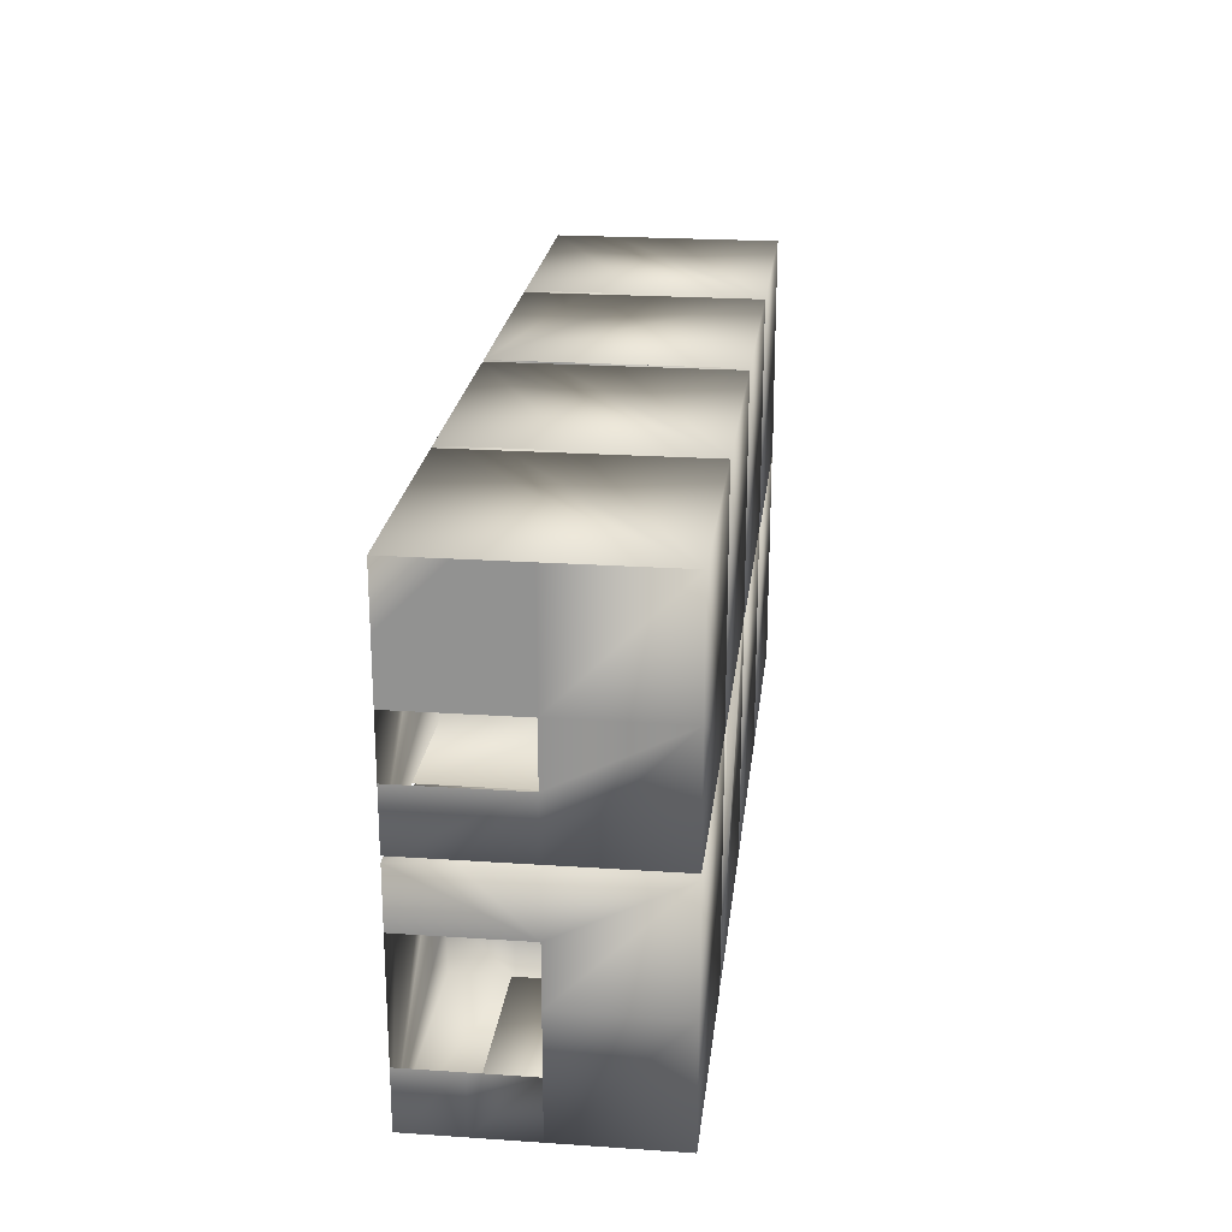
<metadata>
{"format":"obj","ext":"obj","renderer":"f3d","projection":"perspective","resolution":1024,"background":"white","views":[{"elev":22.6,"azim":96.6,"up":"+Z"}]}
</metadata>
<code>
o museumTri
v -0.7025 1.529 -0.8618
v -0.7025 2.246 -0.8618
v -0.7025 2.246 -0.9045
v -0.7025 1.529 -0.9045
v 0.138 1.529 -0.9045
v 0.138 2.246 -0.9045
v 0.8544 2.246 -0.9045
v 0.8544 1.529 -0.9045
v 1.164 1.529 -0.9045
v 1.164 2.246 -0.9045
v 1.164 2.246 -0.8618
v 1.164 1.529 -0.8618
v -1.423 1.639 -0.869
v -1.423 2.135 -0.869
v -1.423 2.135 -0.8986
v -1.423 1.639 -0.8986
v -1.423 1.639 -0.8986
v -1.423 2.135 -0.8986
v -0.9275 2.135 -0.8986
v -0.9275 1.639 -0.8986
v -0.9275 1.639 -0.8986
v -0.9275 2.135 -0.8986
v -0.9275 2.135 -0.869
v -0.9275 1.639 -0.869
v -6.352 1.639 -0.869
v -6.352 2.135 -0.869
v -6.352 2.135 -0.8986
v -6.352 1.639 -0.8986
v -6.352 1.639 -0.8986
v -5.856 1.639 -0.8986
v -5.856 2.135 -0.8986
v -6.352 2.135 -0.8986
v -5.856 1.639 -0.8986
v -5.856 2.135 -0.8986
v -5.856 2.135 -0.869
v -5.856 1.639 -0.869
v -3.542 1.639 -0.869
v -3.542 2.135 -0.869
v -3.542 2.135 -0.8986
v -3.542 1.639 -0.8986
v -3.542 1.639 -0.8986
v -3.542 2.135 -0.8986
v -3.046 2.135 -0.8986
v -3.046 1.639 -0.8986
v -3.046 1.639 -0.8986
v -3.046 2.135 -0.8986
v -3.046 2.135 -0.869
v -3.046 1.639 -0.869
v -2.423 1.639 -0.869
v -2.423 2.135 -0.869
v -2.423 2.135 -0.8986
v -2.423 1.639 -0.8986
v -2.423 1.639 -0.8986
v -2.423 2.135 -0.8986
v -1.928 2.135 -0.8986
v -1.928 1.639 -0.8986
v -1.928 1.639 -0.8986
v -1.928 2.135 -0.8986
v -1.928 2.135 -0.869
v -1.928 1.639 -0.869
v -0.1712 1.779 3.137
v -0.1712 2.581 3.137
v -0.1712 2.581 3.089
v -0.1712 1.779 3.089
v -0.1712 1.779 3.089
v -0.1712 2.581 3.089
v 0.6301 2.581 3.089
v 0.6301 1.779 3.089
v 0.6301 1.779 3.089
v 0.6301 2.581 3.089
v 0.6301 2.581 3.137
v 0.6301 1.779 3.137
v -1.515 1.639 3.131
v -1.515 2.135 3.131
v -1.515 2.135 3.101
v -1.515 1.639 3.101
v -1.515 1.639 3.101
v -1.515 2.135 3.101
v -1.019 2.135 3.101
v -1.019 1.639 3.101
v -1.019 1.639 3.101
v -1.019 2.135 3.101
v -1.019 2.135 3.131
v -1.019 1.639 3.131
v -2.423 1.639 3.131
v -2.423 2.135 3.131
v -2.423 2.135 3.101
v -2.423 1.639 3.101
v -2.423 1.639 3.101
v -2.423 2.135 3.101
v -1.928 2.135 3.101
v -1.928 1.639 3.101
v -1.928 1.639 3.101
v -1.928 2.135 3.101
v -1.928 2.135 3.131
v -1.928 1.639 3.131
v -3.542 1.639 3.131
v -3.542 2.135 3.131
v -3.542 2.135 3.101
v -3.542 1.639 3.101
v -3.542 1.639 3.101
v -3.542 2.135 3.101
v -3.046 2.135 3.101
v -3.046 1.639 3.101
v -3.046 1.639 3.101
v -3.046 2.135 3.101
v -3.046 2.135 3.131
v -3.046 1.639 3.131
v -4.606 1.639 3.131
v -4.606 1.639 3.101
v -4.606 2.135 3.101
v -4.606 2.135 3.131
v -4.606 1.639 3.101
v -4.606 2.135 3.101
v -4.11 2.135 3.101
v -4.11 1.639 3.101
v -4.11 1.639 3.101
v -4.11 1.639 3.131
v -4.11 2.135 3.131
v -4.11 2.135 3.101
v -6.352 1.639 3.131
v -6.352 1.639 3.101
v -6.352 2.135 3.101
v -6.352 2.135 3.131
v -6.352 1.639 3.101
v -6.352 2.135 3.101
v -5.856 2.135 3.101
v -5.856 1.639 3.101
v -5.856 1.639 3.101
v -5.856 1.639 3.131
v -5.856 2.135 3.131
v -5.856 2.135 3.101
v -4.934 1.044 -0.9119
v -6.934 1.044 -0.9119
v -6.934 1.044 -0.4119
v -6.934 1.044 0.08812
v -6.934 1.044 0.5881
v -6.934 1.044 1.088
v -6.434 1.044 1.088
v -5.934 1.044 1.088
v -4.934 1.044 1.088
v -4.934 1.044 0.5881
v -4.934 1.044 0.08812
v -4.934 1.044 -0.4119
v -4.934 3.044 -0.9119
v -4.934 3.044 0.08812
v -4.934 3.044 1.088
v -5.934 3.044 1.088
v -6.934 3.044 1.088
v -6.934 3.044 0.08812
v -6.934 3.044 -0.9119
v -4.934 2.044 1.088
v -4.934 2.044 0.5881
v -4.934 2.044 0.08812
v -6.934 2.044 1.088
v -5.934 2.044 1.088
v -6.434 2.044 1.088
v -6.934 2.044 0.08812
v -6.934 2.044 -0.4119
v -6.934 2.044 -0.9119
v -4.934 1.544 -0.9119
v -4.934 2.044 -0.9119
v -6.934 1.544 -0.9119
v -4.934 1.544 0.5881
v -6.934 1.544 0.5881
v -6.934 1.544 0.08812
v -6.934 2.044 0.5881
v -4.934 2.044 -0.4119
v -6.934 1.544 -0.4119
v -4.934 1.544 -0.4119
v -4.934 1.544 0.08812
v -6.934 1.544 1.088
v -5.934 1.544 1.088
v -6.434 1.544 1.088
v -0.8339 1.044 -0.9119
v -2.834 1.044 -0.9119
v -2.834 1.044 -0.4119
v -2.834 1.044 0.08812
v -2.834 1.044 0.5881
v -2.834 1.044 1.088
v -2.584 1.044 1.088
v -2.334 1.044 1.088
v -2.084 1.044 1.088
v -1.834 1.044 1.088
v -1.584 1.044 1.088
v -1.334 1.044 1.088
v -1.084 1.044 1.088
v -0.8339 1.044 1.088
v -0.8339 1.044 0.5881
v -0.8339 1.044 0.08812
v -0.8339 1.044 -0.4119
v -0.8339 3.044 -0.9119
v -0.8339 3.044 0.08812
v -0.8339 3.044 1.088
v -1.084 3.044 1.088
v -1.334 3.044 1.088
v -1.584 3.044 1.088
v -1.834 3.044 1.088
v -2.084 3.044 1.088
v -2.334 3.044 1.088
v -2.584 3.044 1.088
v -2.834 3.044 1.088
v -2.834 3.044 0.08812
v -2.834 3.044 -0.9119
v -0.8339 2.044 0.08812
v -0.8339 2.044 0.5881
v -0.8339 2.044 1.088
v -0.8339 2.169 1.088
v -0.8339 2.294 1.088
v -0.8339 2.419 1.088
v -0.8339 2.544 1.088
v -0.8339 2.669 1.088
v -0.8339 2.794 1.088
v -0.8339 2.919 1.088
v -0.8339 1.606 1.088
v -0.8339 1.544 1.088
v -0.8339 1.481 1.088
v -0.8339 1.419 1.088
v -0.8339 1.356 1.088
v -0.8339 1.294 1.088
v -0.8339 1.231 1.088
v -0.8339 1.169 1.088
v -0.8339 1.106 1.088
v -0.8339 1.981 1.088
v -0.8339 1.919 1.088
v -0.8339 1.856 1.088
v -0.8339 1.794 1.088
v -0.8339 1.731 1.088
v -0.8339 1.669 1.088
v -2.834 1.106 1.088
v -2.834 1.169 1.088
v -2.834 1.231 1.088
v -2.834 1.294 1.088
v -2.834 1.356 1.088
v -2.834 1.419 1.088
v -2.834 1.481 1.088
v -2.834 1.544 1.088
v -2.834 1.606 1.088
v -2.834 1.669 1.088
v -2.834 1.731 1.088
v -2.834 1.794 1.088
v -2.834 1.856 1.088
v -2.834 1.919 1.088
v -2.834 1.981 1.088
v -2.834 2.044 1.088
v -2.834 2.169 1.088
v -2.834 2.294 1.088
v -2.834 2.419 1.088
v -2.834 2.544 1.088
v -2.834 2.669 1.088
v -2.834 2.794 1.088
v -2.834 2.919 1.088
v -2.834 2.044 0.08812
v -2.834 2.044 -0.4119
v -2.834 2.044 -0.9119
v -0.8339 1.544 -0.9119
v -0.8339 2.044 -0.9119
v -2.834 1.544 -0.9119
v -0.8339 1.544 0.5881
v -2.834 1.544 0.5881
v -2.834 1.544 0.08812
v -2.834 2.044 0.5881
v -0.8339 2.044 -0.4119
v -2.834 1.544 -0.4119
v -0.8339 1.544 -0.4119
v -0.8339 1.544 0.08812
v 1.216 1.044 -0.9119
v -0.7839 1.044 -0.9119
v -0.7839 1.044 -0.4119
v -0.7839 1.044 0.08812
v -0.7839 1.044 0.5881
v -0.7839 1.044 1.088
v 0.2161 1.044 1.088
v 0.7161 1.044 1.088
v 1.216 1.044 1.088
v 1.216 1.044 0.5881
v 1.216 1.044 0.08812
v 1.216 1.044 -0.4119
v 1.216 3.044 0.08812
v 1.216 3.044 1.088
v 0.2161 3.044 1.088
v -0.7839 3.044 1.088
v -0.7839 3.044 0.08812
v 1.216 3.044 -0.9119
v -0.7839 3.044 -0.9119
v 1.216 1.544 1.088
v 1.216 2.044 1.088
v 1.216 2.044 0.5881
v 1.216 2.044 0.08812
v 0.2161 2.044 1.088
v -0.7839 2.044 1.088
v -0.7839 2.044 0.08812
v -0.7839 2.044 -0.4119
v -0.7839 2.044 -0.9119
v 1.216 2.044 -0.9119
v 1.216 1.544 -0.9119
v -0.7839 1.544 -0.9119
v 1.216 1.544 0.5881
v -0.7839 1.544 0.5881
v -0.7839 1.544 0.08812
v -0.7839 2.044 0.5881
v 1.216 2.044 -0.4119
v -0.7839 1.544 -0.4119
v 1.216 1.544 -0.4119
v 0.7161 1.544 1.088
v 0.7161 2.044 1.088
v 0.2161 1.544 1.088
v -2.884 1.044 -0.9119
v -4.884 1.044 -0.9119
v -4.884 1.044 -0.4119
v -4.884 1.044 0.08812
v -4.884 1.044 0.5881
v -4.884 1.044 1.088
v -2.884 1.044 1.088
v -2.884 1.044 0.5881
v -2.884 1.044 0.08812
v -2.884 1.044 -0.4119
v -2.884 3.044 -0.9119
v -2.884 3.044 0.08812
v -2.884 3.044 1.088
v -4.884 3.044 1.088
v -4.884 3.044 0.08812
v -4.884 3.044 -0.9119
v -2.884 2.044 0.08812
v -2.884 2.044 0.5881
v -2.884 2.044 1.088
v -4.884 1.544 1.088
v -4.884 2.044 1.088
v -2.884 1.544 1.088
v -4.884 2.044 0.08812
v -4.884 2.044 -0.4119
v -4.884 2.044 -0.9119
v -2.884 1.544 -0.9119
v -2.884 2.044 -0.9119
v -4.884 1.544 -0.9119
v -2.884 1.544 0.5881
v -4.884 1.544 0.5881
v -4.884 1.544 0.08812
v -4.884 2.044 0.5881
v -2.884 2.044 -0.4119
v -4.884 1.544 -0.4119
v -2.884 1.544 -0.4119
v -2.884 1.544 0.08812
v -6.435 2.046 1.136
v -6.936 2.046 1.136
v -6.935 1.545 1.137
v -6.434 1.545 1.137
v -6.934 1.044 1.138
v -6.434 1.044 1.138
v -4.934 3.044 3.138
v -4.934 3.044 2.138
v -4.934 2.044 2.138
v -4.934 2.044 2.638
v -4.934 2.044 3.138
v -4.934 1.544 3.138
v -4.934 1.044 3.138
v -6.934 1.044 3.138
v -6.934 1.544 3.138
v -6.934 2.044 3.138
v -6.934 3.044 3.138
v -6.934 2.044 2.138
v -6.934 2.044 1.638
v -6.938 3.048 1.134
v -6.934 3.044 2.138
v -4.934 1.544 2.638
v -6.934 1.544 2.638
v -6.934 1.544 2.138
v -6.934 2.044 2.638
v -4.934 2.044 1.638
v -4.93 3.048 1.134
v -4.932 2.046 1.136
v -4.934 1.044 1.138
v -6.934 1.544 1.638
v -4.934 1.044 1.638
v -4.934 1.544 1.638
v -4.934 1.044 2.638
v -4.934 1.044 2.138
v -4.934 1.544 2.138
v -6.934 1.044 1.638
v -6.934 1.044 2.638
v -6.934 1.044 2.138
v -5.934 3.048 1.134
v -5.934 2.046 1.136
v -5.934 1.545 1.137
v -5.934 1.044 1.138
v -2.884 1.044 1.138
v -4.884 1.044 1.138
v -4.884 1.044 1.638
v -4.884 1.044 2.138
v -4.884 1.044 2.638
v -4.884 1.044 3.138
v -2.884 1.044 3.138
v -2.884 1.044 2.638
v -2.884 1.044 2.138
v -2.884 1.044 1.638
v -2.884 3.044 1.138
v -2.884 3.044 2.138
v -2.884 3.044 3.138
v -4.884 3.044 3.138
v -4.884 3.044 2.138
v -4.884 3.044 1.138
v -2.884 2.044 2.138
v -2.884 2.044 2.638
v -2.884 2.044 3.138
v -4.884 1.544 3.138
v -4.884 2.044 3.138
v -2.884 1.544 3.138
v -4.884 2.044 2.138
v -4.884 2.044 1.638
v -4.884 2.044 1.138
v -4.884 1.544 1.138
v -2.884 1.544 1.138
v -2.884 2.044 1.138
v -2.884 1.544 2.638
v -4.884 1.544 2.638
v -4.884 1.544 2.138
v -4.884 2.044 2.638
v -2.884 2.044 1.638
v -4.884 1.544 1.638
v -2.884 1.544 1.638
v -2.884 1.544 2.138
v 1.216 1.044 1.138
v 0.7161 1.044 1.138
v 0.2161 1.044 1.138
v -0.7839 1.044 1.138
v -0.7839 1.044 1.638
v -0.7839 1.044 2.138
v -0.7839 1.044 2.638
v -0.7839 1.044 3.138
v 1.216 1.044 3.138
v 1.216 1.044 2.638
v 1.216 1.044 2.138
v 1.216 1.044 1.638
v -0.7839 3.044 2.138
v -0.7839 3.044 1.138
v 1.216 3.044 2.138
v 1.216 3.044 3.138
v -0.7839 3.044 3.138
v 0.2161 3.044 1.138
v 1.216 3.044 1.138
v 1.216 2.044 2.138
v 1.216 2.044 2.638
v 1.216 2.044 3.138
v 1.216 1.544 3.138
v -0.7839 1.544 3.138
v -0.7839 2.044 3.138
v -0.7839 2.044 1.138
v -0.7839 2.044 1.638
v -0.7839 2.044 2.138
v 0.2161 2.044 1.138
v 1.216 1.544 2.638
v -0.7839 1.544 2.638
v -0.7839 1.544 2.138
v -0.7839 2.044 2.638
v 1.216 2.044 1.638
v 1.216 2.044 1.138
v 1.216 1.544 1.138
v -0.7839 1.544 1.638
v 1.216 1.544 1.638
v 1.216 1.544 2.138
v 0.2161 1.544 1.138
v 0.7161 2.044 1.138
v 0.7161 1.544 1.138
v -0.8339 1.044 1.138
v -2.834 1.044 1.138
v -2.834 1.044 1.638
v -2.834 1.044 2.138
v -2.834 1.044 2.638
v -2.834 1.044 3.138
v -0.8339 1.044 3.138
v -0.8339 1.044 2.638
v -0.8339 1.044 2.138
v -0.8339 1.044 1.638
v -0.8339 3.044 1.138
v -0.8339 3.044 2.138
v -0.8339 3.044 3.138
v -2.834 3.044 3.138
v -2.834 3.044 2.138
v -2.834 3.044 1.138
v -0.8339 2.044 2.138
v -0.8339 2.044 2.638
v -0.8339 2.044 3.138
v -0.8339 1.544 3.138
v -2.834 1.544 3.138
v -2.834 2.044 3.138
v -2.834 2.044 2.138
v -2.834 2.044 1.638
v -2.834 2.044 1.138
v -2.834 1.544 1.138
v -0.8339 1.544 1.138
v -0.8339 2.044 1.138
v -0.8339 1.544 2.638
v -2.834 1.544 2.638
v -2.834 1.544 2.138
v -2.834 2.044 2.638
v -0.8339 2.044 1.638
v -2.834 1.544 1.638
v -0.8339 1.544 1.638
v -0.8339 1.544 2.138
f 1 2 3
f 1 3 4
f 5 6 7
f 5 7 8
f 9 10 11
f 9 11 12
f 12 11 2
f 12 2 1
f 4 9 12
f 4 12 1
f 10 3 2
f 10 2 11
f 13 14 15
f 13 15 16
f 17 18 19
f 17 19 20
f 21 22 23
f 21 23 24
f 24 23 14
f 24 14 13
f 16 21 24
f 16 24 13
f 22 15 14
f 22 14 23
f 25 26 27
f 25 27 28
f 29 30 31
f 29 31 32
f 33 34 35
f 33 35 36
f 36 35 26
f 36 26 25
f 28 33 36
f 28 36 25
f 34 27 26
f 34 26 35
f 37 38 39
f 37 39 40
f 41 42 43
f 41 43 44
f 45 46 47
f 45 47 48
f 48 47 38
f 48 38 37
f 40 45 48
f 40 48 37
f 46 39 38
f 46 38 47
f 49 50 51
f 49 51 52
f 53 54 55
f 53 55 56
f 57 58 59
f 57 59 60
f 60 59 50
f 60 50 49
f 52 57 60
f 52 60 49
f 58 51 50
f 58 50 59
f 61 62 63
f 61 63 64
f 65 66 67
f 65 67 68
f 69 70 71
f 69 71 72
f 72 71 62
f 72 62 61
f 64 69 72
f 64 72 61
f 70 63 62
f 70 62 71
f 73 74 75
f 73 75 76
f 77 78 79
f 77 79 80
f 81 82 83
f 81 83 84
f 84 83 74
f 84 74 73
f 76 81 84
f 76 84 73
f 82 75 74
f 82 74 83
f 85 86 87
f 85 87 88
f 89 90 91
f 89 91 92
f 93 94 95
f 93 95 96
f 96 95 86
f 96 86 85
f 88 93 96
f 88 96 85
f 94 87 86
f 94 86 95
f 97 98 99
f 97 99 100
f 101 102 103
f 101 103 104
f 105 106 107
f 105 107 108
f 108 107 98
f 108 98 97
f 100 105 108
f 100 108 97
f 106 99 98
f 106 98 107
f 109 110 111
f 109 111 112
f 113 114 115
f 113 115 116
f 117 118 119
f 117 119 120
f 118 109 112
f 118 112 119
f 110 109 118
f 110 118 117
f 120 119 112
f 120 112 111
f 121 122 123
f 121 123 124
f 125 126 127
f 125 127 128
f 129 130 131
f 129 131 132
f 130 121 124
f 130 124 131
f 122 121 130
f 122 130 129
f 132 131 124
f 132 124 123
f 133 134 135
f 133 135 136
f 133 136 137
f 133 137 138
f 133 138 139
f 133 139 140
f 133 140 141
f 133 141 142
f 133 142 143
f 133 143 144
f 145 146 147
f 145 147 148
f 145 148 149
f 145 149 150
f 145 150 151
f 141 152 153
f 153 152 147
f 153 147 154
f 154 147 146
f 155 149 148
f 155 148 156
f 155 156 157
f 158 159 160
f 158 160 151
f 158 151 150
f 145 151 133
f 145 133 161
f 145 161 162
f 133 151 160
f 133 160 163
f 133 163 134
f 164 141 153
f 165 166 158
f 165 158 167
f 162 168 154
f 162 154 146
f 162 146 145
f 169 163 160
f 169 160 159
f 133 144 170
f 133 170 161
f 161 170 168
f 161 168 162
f 142 141 164
f 143 142 164
f 143 164 171
f 171 164 153
f 171 153 154
f 167 158 150
f 167 150 155
f 167 155 172
f 167 172 138
f 155 150 149
f 135 134 163
f 135 163 169
f 137 136 166
f 137 166 165
f 138 137 165
f 138 165 167
f 156 148 147
f 156 147 152
f 152 141 140
f 152 140 173
f 152 173 156
f 172 155 157
f 172 157 174
f 138 172 174
f 138 174 139
f 175 176 177
f 175 177 178
f 175 178 179
f 175 179 180
f 175 180 181
f 175 181 182
f 175 182 183
f 175 183 184
f 175 184 185
f 175 185 186
f 175 186 187
f 175 187 188
f 175 188 189
f 175 189 190
f 175 190 191
f 192 193 194
f 192 194 195
f 192 195 196
f 192 196 197
f 192 197 198
f 192 198 199
f 192 199 200
f 192 200 201
f 192 201 202
f 192 202 203
f 192 203 204
f 205 206 207
f 205 207 208
f 205 208 209
f 205 209 210
f 205 210 211
f 205 211 212
f 205 212 213
f 205 213 214
f 205 214 194
f 205 194 193
f 188 187 215
f 188 215 216
f 188 216 217
f 188 217 218
f 188 218 219
f 188 219 220
f 188 220 221
f 188 221 222
f 188 222 223
f 215 187 194
f 215 194 214
f 215 214 213
f 215 213 212
f 215 212 211
f 215 211 210
f 215 210 209
f 215 209 208
f 215 208 207
f 215 207 224
f 215 224 225
f 215 225 226
f 215 226 227
f 215 227 228
f 215 228 229
f 194 187 195
f 195 187 186
f 195 186 196
f 196 186 185
f 196 185 197
f 197 185 184
f 197 184 198
f 198 184 183
f 198 183 199
f 199 183 182
f 199 182 200
f 200 182 181
f 200 181 201
f 201 181 180
f 201 180 230
f 201 230 231
f 201 231 232
f 201 232 233
f 201 233 234
f 201 234 235
f 201 235 236
f 201 236 237
f 201 237 238
f 201 238 239
f 201 239 240
f 201 240 241
f 201 241 242
f 201 242 243
f 201 243 244
f 201 244 245
f 201 245 246
f 201 246 247
f 201 247 248
f 201 248 249
f 201 249 250
f 201 250 251
f 201 251 252
f 201 252 202
f 253 254 255
f 253 255 204
f 253 204 203
f 192 204 175
f 192 175 256
f 192 256 257
f 175 204 255
f 175 255 258
f 175 258 176
f 259 216 215
f 259 215 229
f 259 229 228
f 259 228 227
f 259 227 226
f 259 226 225
f 259 225 224
f 259 224 207
f 259 207 206
f 260 261 253
f 260 253 262
f 257 263 205
f 257 205 193
f 257 193 192
f 264 258 255
f 264 255 254
f 175 191 265
f 175 265 256
f 256 265 263
f 256 263 257
f 189 188 223
f 189 223 222
f 189 222 221
f 189 221 220
f 189 220 219
f 189 219 218
f 189 218 217
f 189 217 216
f 189 216 259
f 190 189 259
f 190 259 266
f 266 259 206
f 266 206 205
f 203 202 252
f 203 252 251
f 203 251 250
f 203 250 249
f 203 249 248
f 203 248 247
f 203 247 246
f 203 246 245
f 203 245 262
f 203 262 253
f 177 176 258
f 177 258 264
f 179 178 261
f 179 261 260
f 180 179 260
f 180 260 237
f 180 237 236
f 180 236 235
f 180 235 234
f 180 234 233
f 180 233 232
f 180 232 231
f 180 231 230
f 237 260 262
f 237 262 245
f 237 245 244
f 237 244 243
f 237 243 242
f 237 242 241
f 237 241 240
f 237 240 239
f 237 239 238
f 267 268 269
f 267 269 270
f 267 270 271
f 267 271 272
f 267 272 273
f 267 273 274
f 267 274 275
f 267 275 276
f 267 276 277
f 267 277 278
f 279 280 281
f 279 281 282
f 279 282 283
f 279 283 284
f 284 283 285
f 286 287 288
f 288 287 280
f 288 280 289
f 289 280 279
f 286 288 275
f 290 291 282
f 290 282 281
f 285 283 292
f 285 292 293
f 285 293 294
f 295 284 296
f 296 284 294
f 296 294 267
f 267 294 297
f 267 297 268
f 294 284 285
f 298 275 288
f 299 300 292
f 299 292 301
f 295 302 289
f 295 289 279
f 295 279 284
f 303 297 294
f 303 294 293
f 267 278 304
f 267 304 296
f 296 304 302
f 296 302 295
f 275 274 305
f 275 305 286
f 276 275 298
f 269 268 297
f 269 297 303
f 271 270 300
f 271 300 299
f 272 271 299
f 272 299 282
f 272 282 291
f 282 299 301
f 287 306 290
f 287 290 281
f 287 281 280
f 273 272 291
f 273 291 290
f 273 290 307
f 301 292 283
f 301 283 282
f 286 305 306
f 286 306 287
f 308 309 310
f 308 310 311
f 308 311 312
f 308 312 313
f 308 313 314
f 308 314 315
f 308 315 316
f 308 316 317
f 318 319 320
f 318 320 321
f 318 321 322
f 318 322 323
f 324 325 326
f 324 326 320
f 324 320 319
f 314 313 327
f 314 327 328
f 314 328 321
f 314 321 320
f 314 320 326
f 314 326 329
f 330 331 332
f 330 332 323
f 330 323 322
f 318 323 308
f 318 308 333
f 318 333 334
f 308 323 332
f 308 332 335
f 308 335 309
f 336 329 326
f 336 326 325
f 337 338 330
f 337 330 339
f 334 340 324
f 334 324 319
f 334 319 318
f 341 335 332
f 341 332 331
f 308 317 342
f 308 342 333
f 333 342 340
f 333 340 334
f 315 314 329
f 315 329 336
f 316 315 336
f 316 336 343
f 343 336 325
f 343 325 324
f 328 339 330
f 328 330 322
f 328 322 321
f 310 309 335
f 310 335 341
f 312 311 338
f 312 338 337
f 313 312 337
f 313 337 327
f 327 337 339
f 327 339 328
f 344 345 346
f 344 346 347
f 347 346 348
f 347 348 349
f 350 351 352
f 350 352 353
f 350 353 354
f 355 356 354
f 354 356 357
f 354 357 350
f 350 357 358
f 350 358 359
f 350 359 360
f 361 362 363
f 361 363 364
f 365 355 354
f 365 354 353
f 366 367 361
f 366 361 368
f 369 352 351
f 369 351 370
f 369 370 371
f 369 371 372
f 373 363 362
f 374 375 372
f 376 356 355
f 376 355 365
f 377 376 365
f 377 365 378
f 378 365 353
f 378 353 352
f 359 368 361
f 359 361 364
f 359 364 360
f 379 348 346
f 379 346 345
f 379 345 363
f 379 363 373
f 380 381 367
f 380 367 366
f 357 380 366
f 357 366 358
f 358 366 368
f 358 368 359
f 364 363 370
f 364 370 351
f 364 351 350
f 364 350 360
f 370 363 382
f 372 375 369
f 371 383 384
f 371 384 385
f 371 385 372
f 370 382 383
f 370 383 371
f 382 363 345
f 382 345 344
f 382 344 383
f 372 385 349
f 372 349 348
f 372 348 379
f 372 379 381
f 372 381 380
f 372 380 357
f 372 357 356
f 372 356 376
f 372 376 377
f 372 377 374
f 386 387 388
f 386 388 389
f 386 389 390
f 386 390 391
f 386 391 392
f 386 392 393
f 386 393 394
f 386 394 395
f 396 397 398
f 396 398 399
f 396 399 400
f 396 400 401
f 402 403 404
f 402 404 398
f 402 398 397
f 392 391 405
f 392 405 406
f 392 406 399
f 392 399 398
f 392 398 404
f 392 404 407
f 408 409 410
f 408 410 401
f 408 401 400
f 396 401 410
f 396 410 411
f 396 411 387
f 396 387 386
f 396 386 412
f 396 412 413
f 414 407 404
f 414 404 403
f 415 416 408
f 415 408 417
f 413 418 402
f 413 402 397
f 413 397 396
f 419 411 410
f 419 410 409
f 386 395 420
f 386 420 412
f 412 420 418
f 412 418 413
f 393 392 407
f 393 407 414
f 394 393 414
f 394 414 421
f 421 414 403
f 421 403 402
f 406 417 408
f 406 408 400
f 406 400 399
f 388 387 411
f 388 411 419
f 390 389 416
f 390 416 415
f 391 390 415
f 391 415 405
f 405 415 417
f 405 417 406
f 422 423 424
f 422 424 425
f 422 425 426
f 422 426 427
f 422 427 428
f 422 428 429
f 422 429 430
f 422 430 431
f 422 431 432
f 422 432 433
f 434 435 436
f 434 436 437
f 434 437 438
f 439 440 436
f 439 436 435
f 441 442 443
f 441 443 437
f 441 437 436
f 430 429 437
f 430 437 443
f 430 443 444
f 437 429 445
f 437 445 446
f 437 446 438
f 425 447 448
f 448 447 435
f 448 435 449
f 449 435 434
f 439 435 447
f 439 447 450
f 451 444 443
f 451 443 442
f 452 453 449
f 452 449 454
f 455 441 436
f 455 436 456
f 455 456 457
f 455 457 422
f 456 436 440
f 458 425 448
f 422 433 459
f 422 459 455
f 431 430 444
f 431 444 451
f 432 431 451
f 432 451 460
f 460 451 442
f 460 442 441
f 446 454 449
f 446 449 434
f 446 434 438
f 426 425 458
f 428 427 453
f 428 453 452
f 429 428 452
f 429 452 445
f 445 452 454
f 445 454 446
f 447 425 424
f 447 424 461
f 447 461 450
f 440 439 450
f 440 450 462
f 440 462 456
f 456 462 463
f 456 463 457
f 457 463 423
f 457 423 422
f 464 465 466
f 464 466 467
f 464 467 468
f 464 468 469
f 464 469 470
f 464 470 471
f 464 471 472
f 464 472 473
f 474 475 476
f 474 476 477
f 474 477 478
f 474 478 479
f 480 481 482
f 480 482 476
f 480 476 475
f 483 470 482
f 482 470 469
f 482 469 476
f 476 469 484
f 476 484 485
f 476 485 477
f 486 487 488
f 486 488 479
f 486 479 478
f 474 479 488
f 474 488 489
f 474 489 465
f 474 465 464
f 474 464 490
f 474 490 491
f 492 483 482
f 492 482 481
f 493 494 486
f 493 486 495
f 491 496 480
f 491 480 475
f 491 475 474
f 497 489 488
f 497 488 487
f 464 473 498
f 464 498 490
f 490 498 496
f 490 496 491
f 471 470 483
f 471 483 492
f 472 471 492
f 472 492 499
f 499 492 481
f 499 481 480
f 485 495 486
f 485 486 478
f 485 478 477
f 466 465 489
f 466 489 497
f 468 467 494
f 468 494 493
f 469 468 493
f 469 493 484
f 484 493 495
f 484 495 485

</code>
